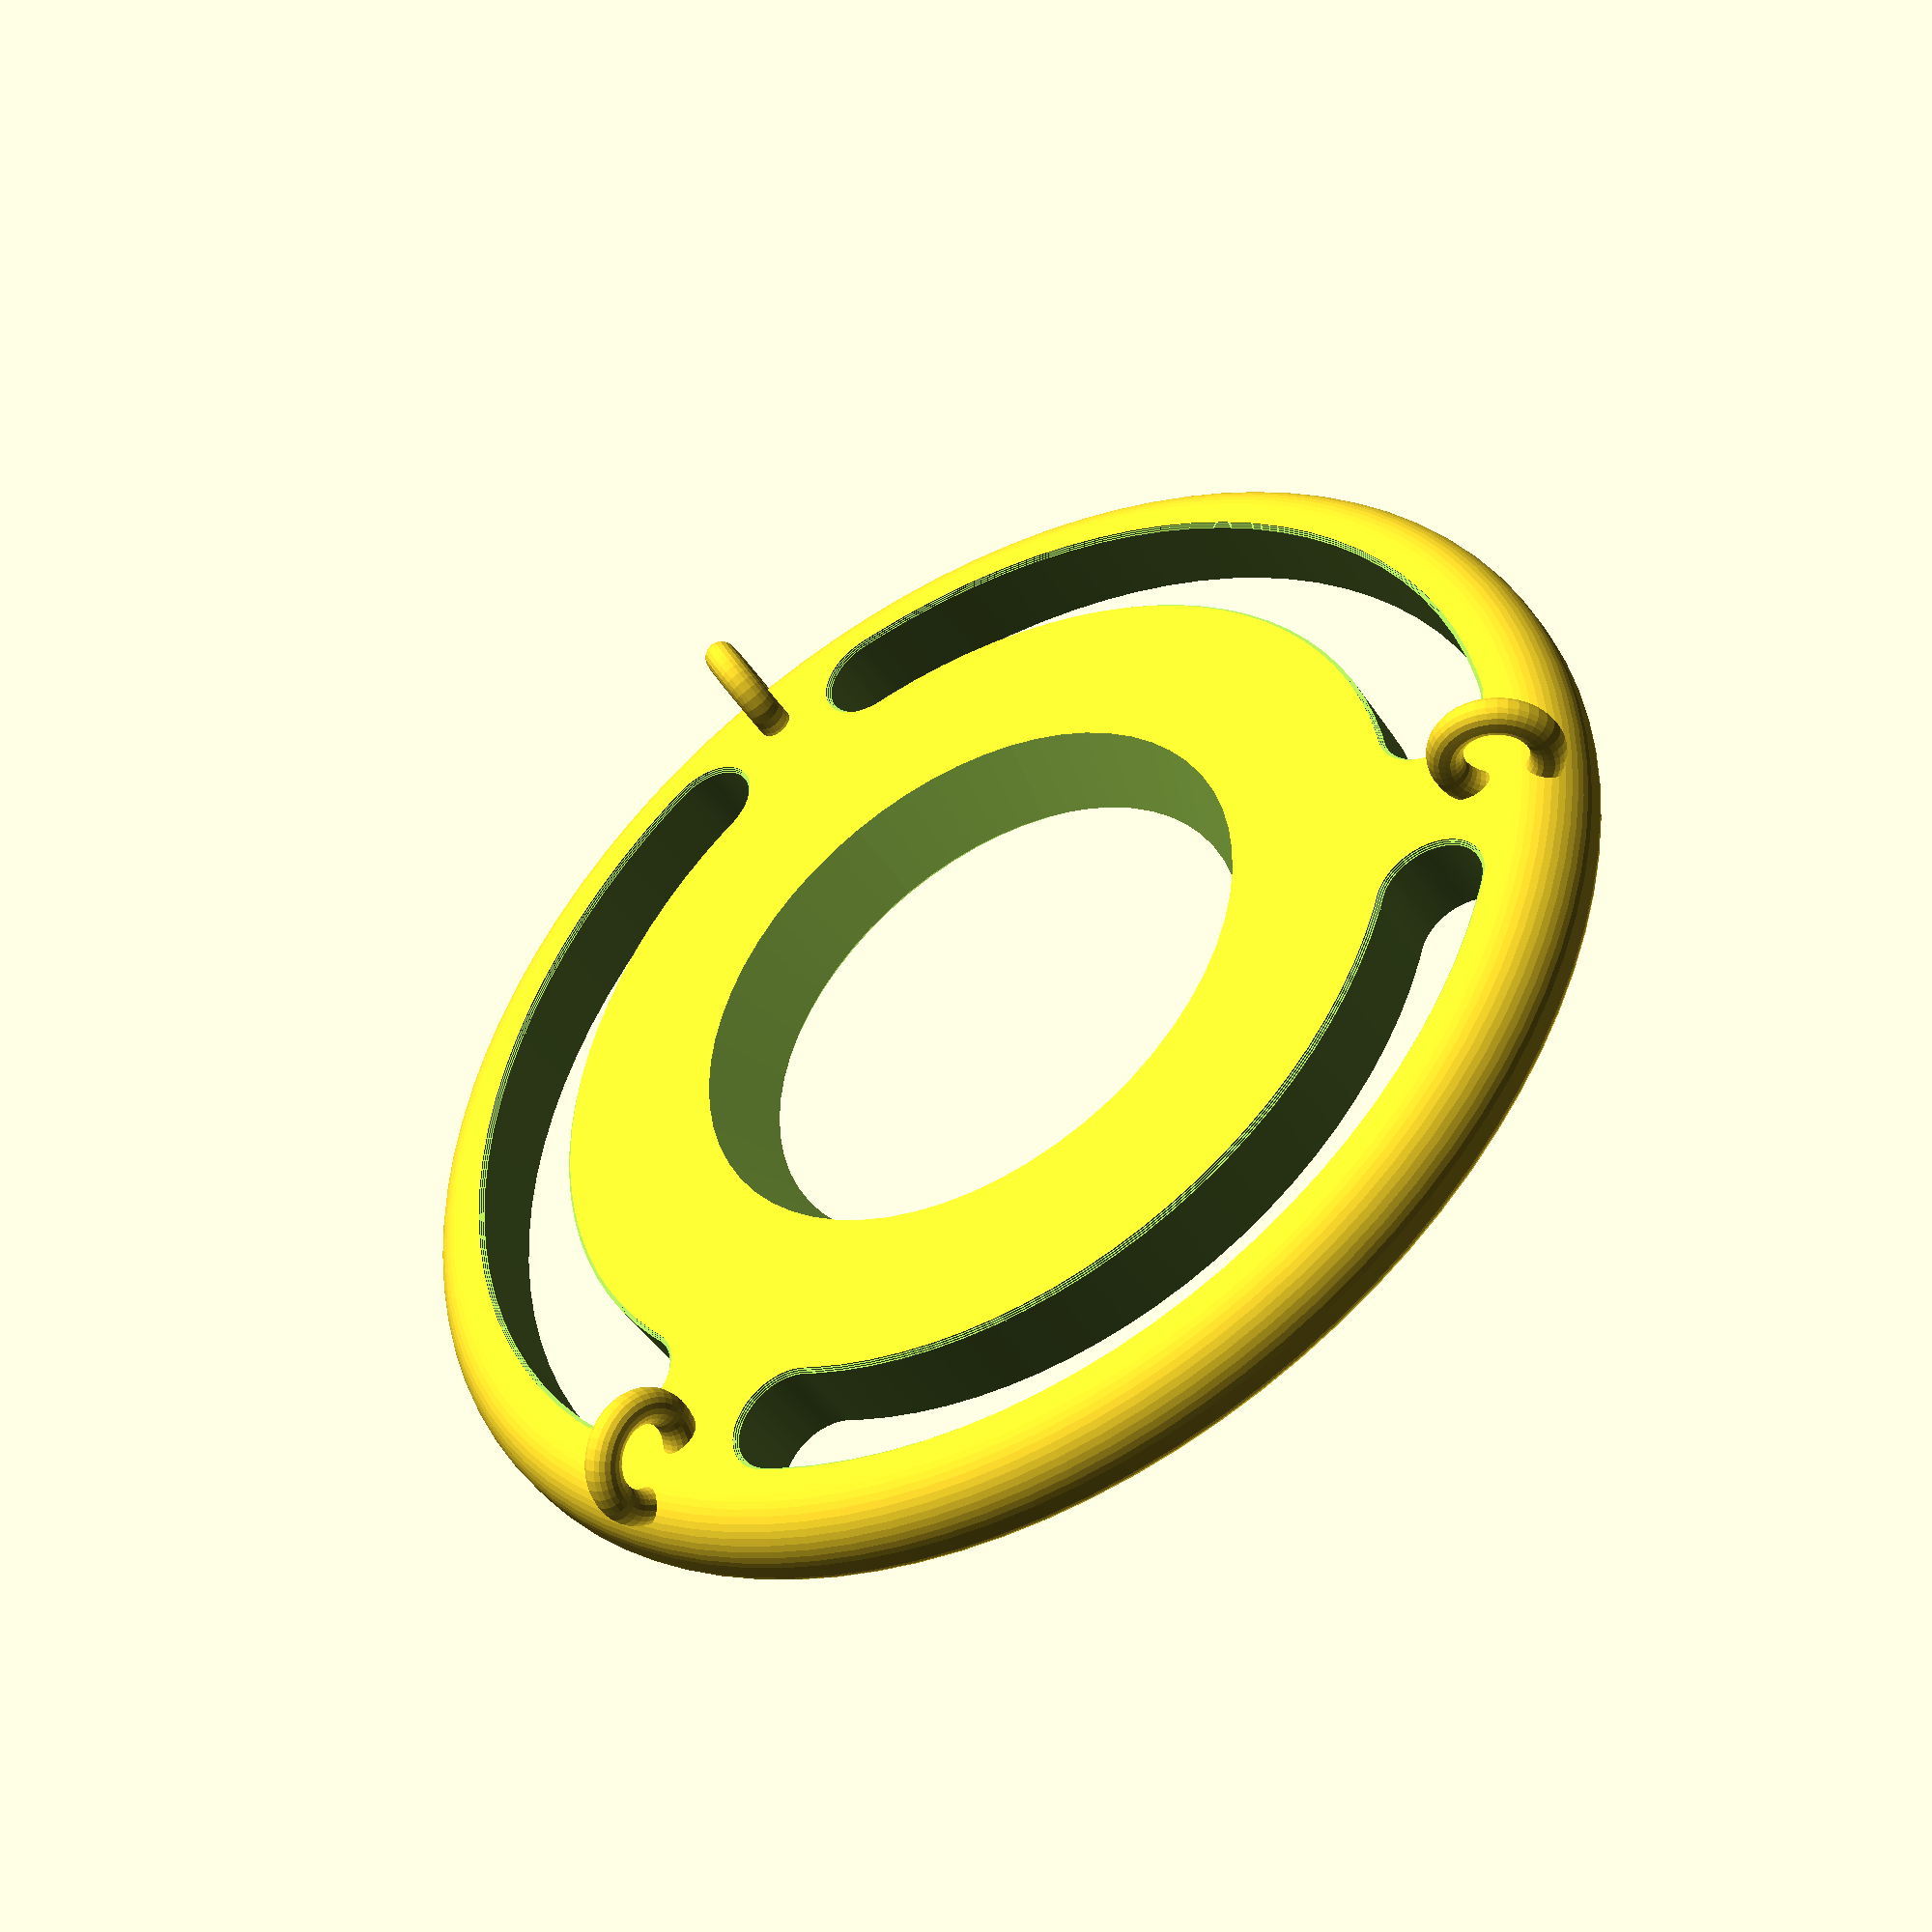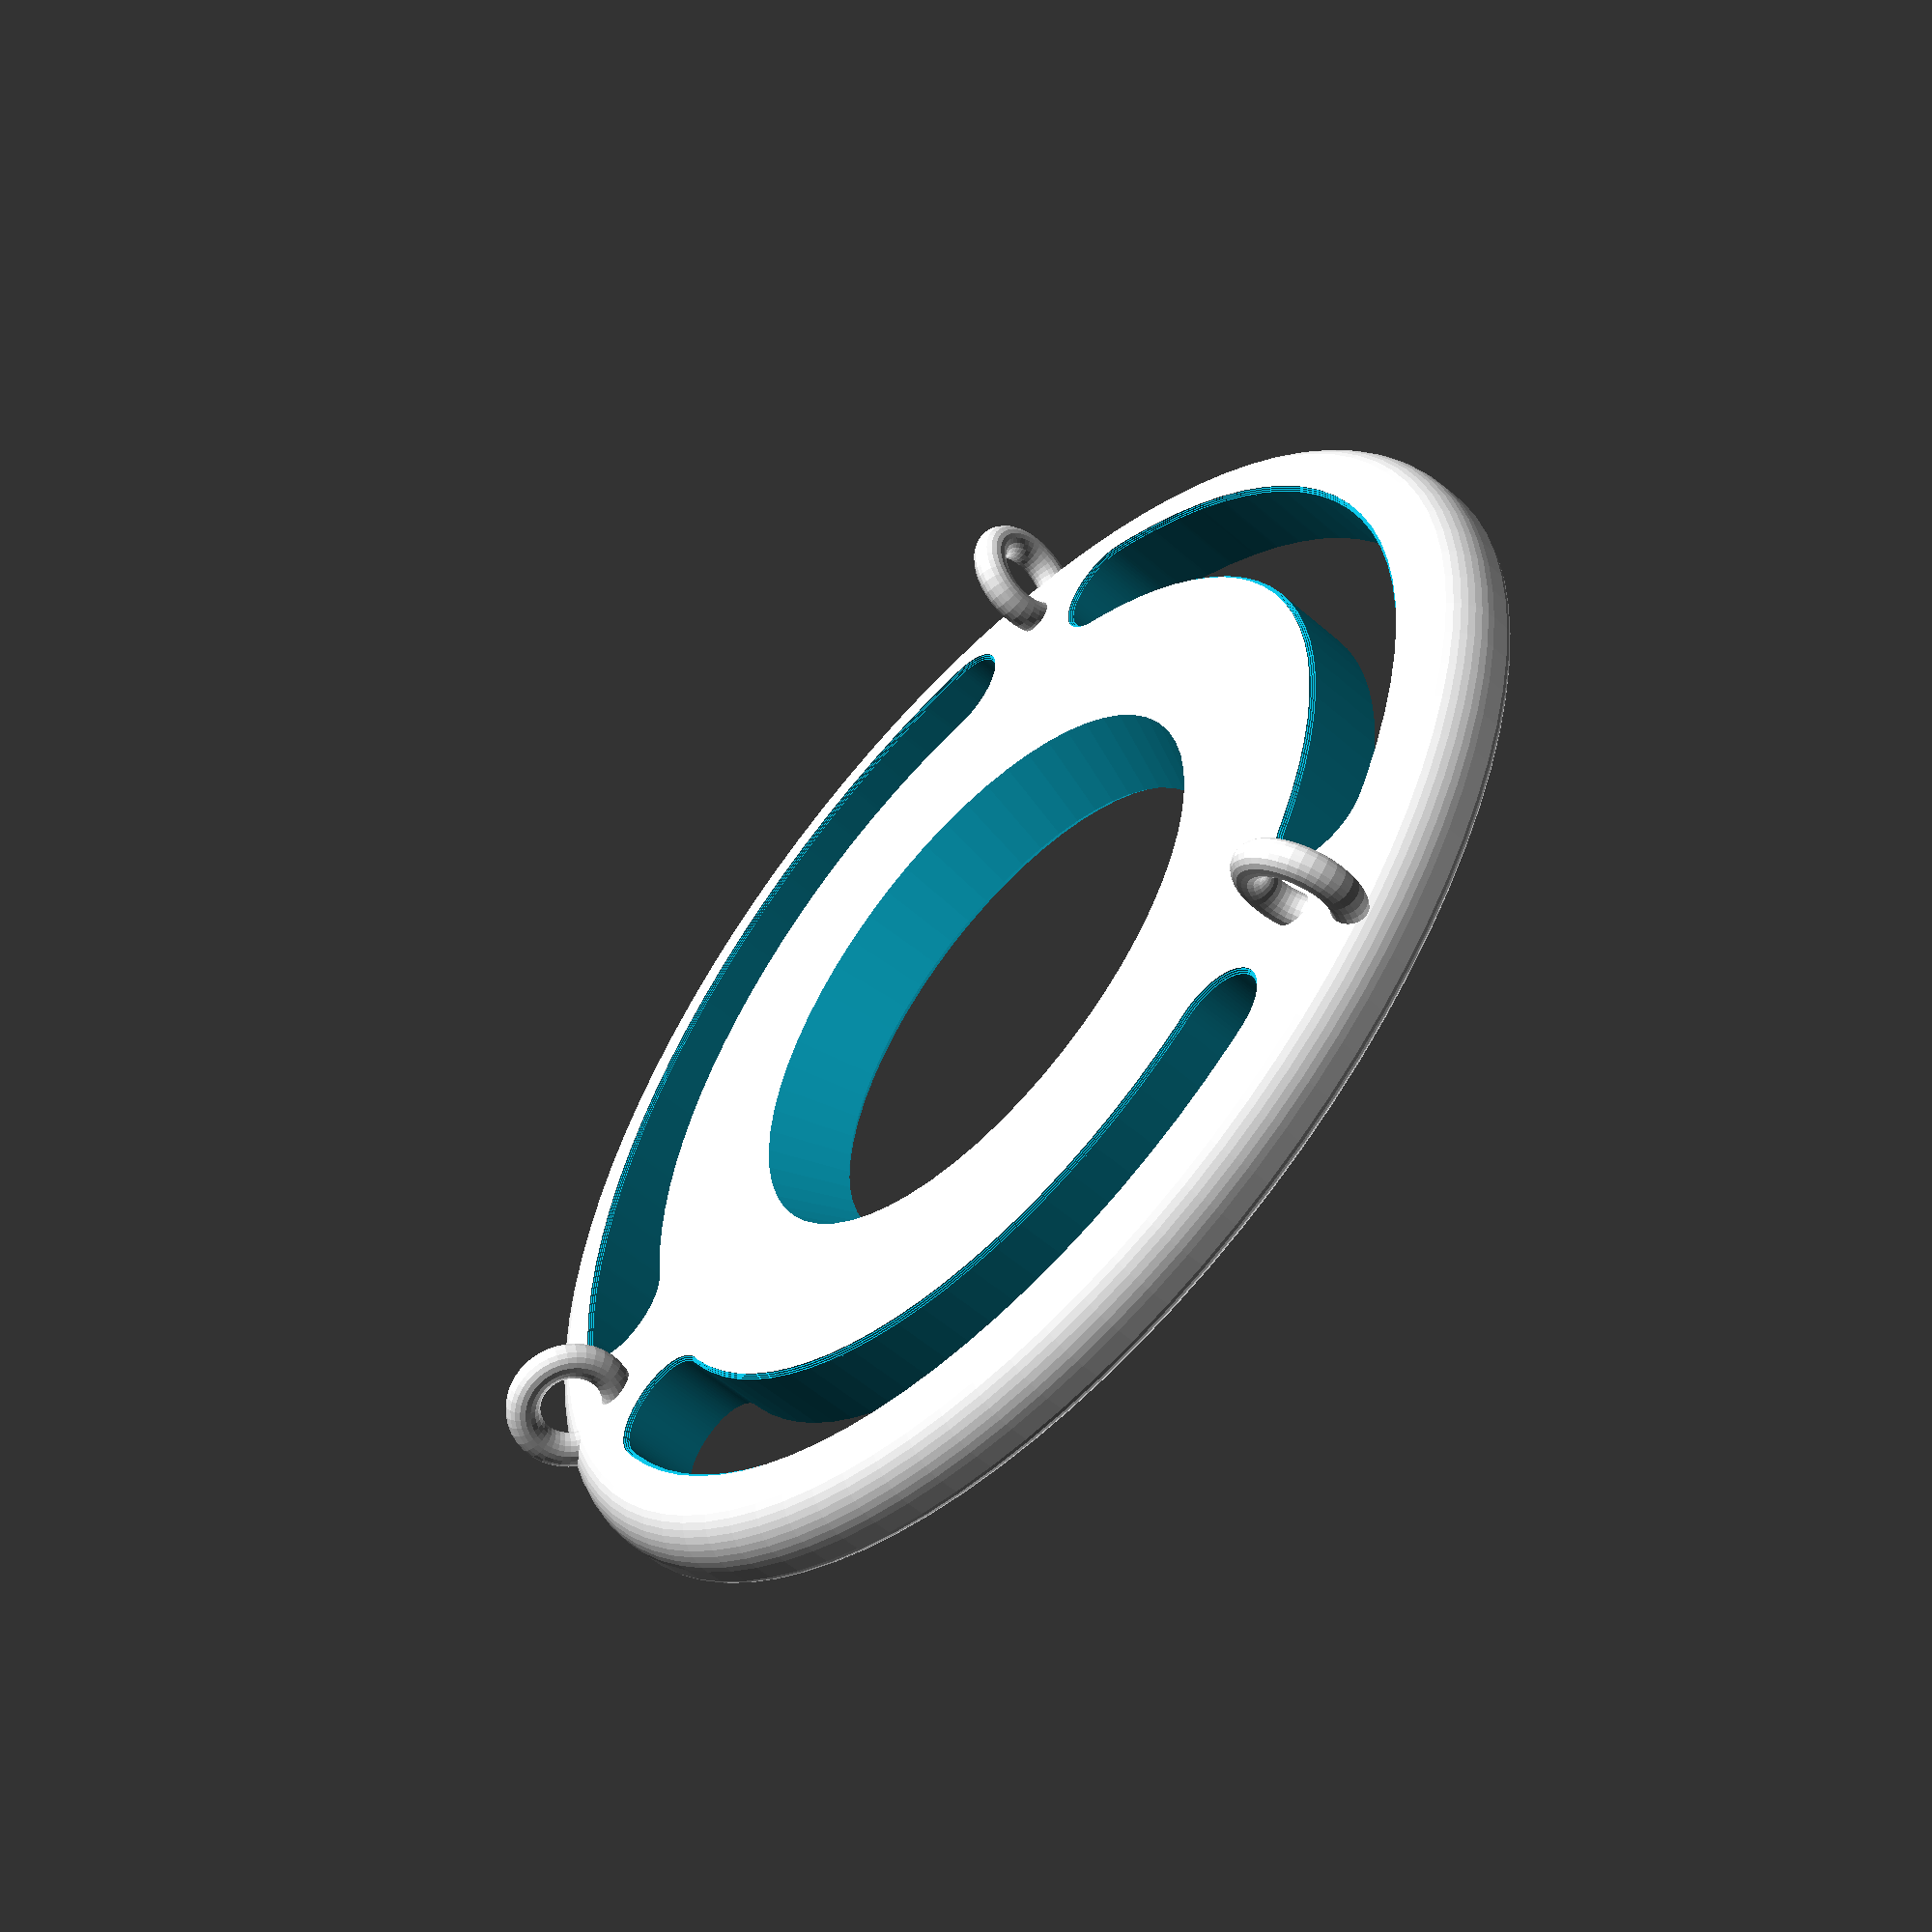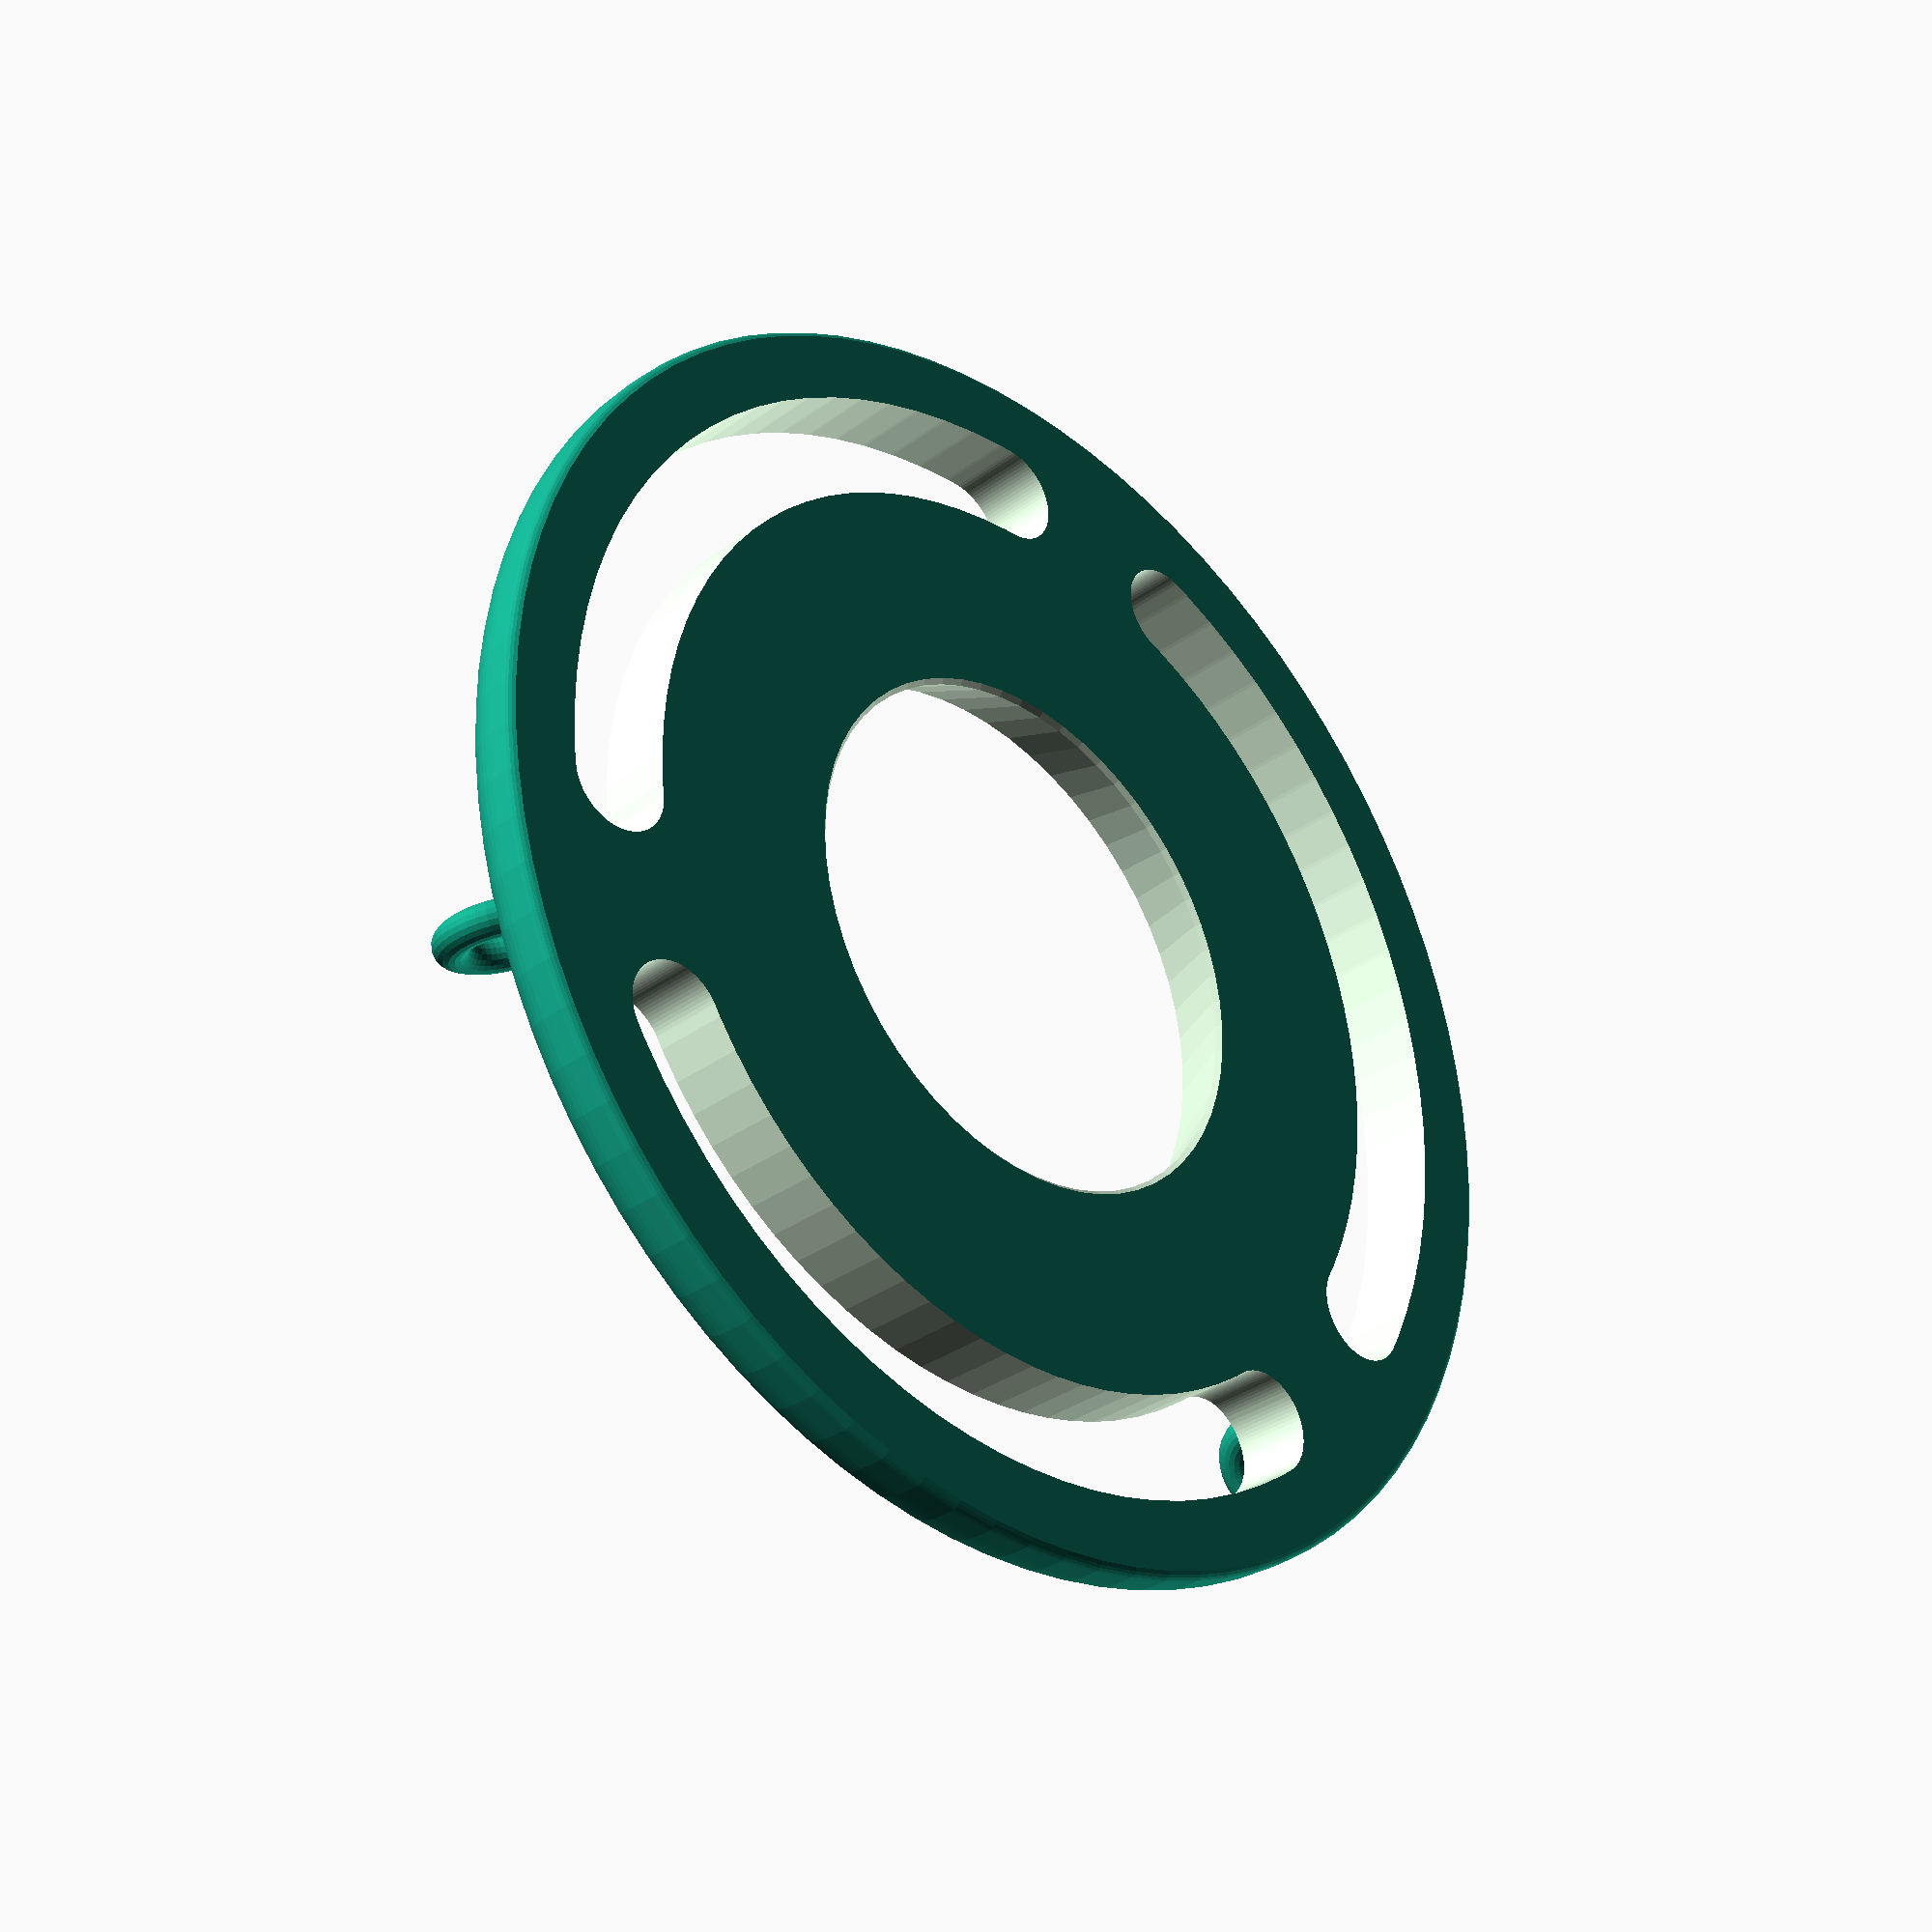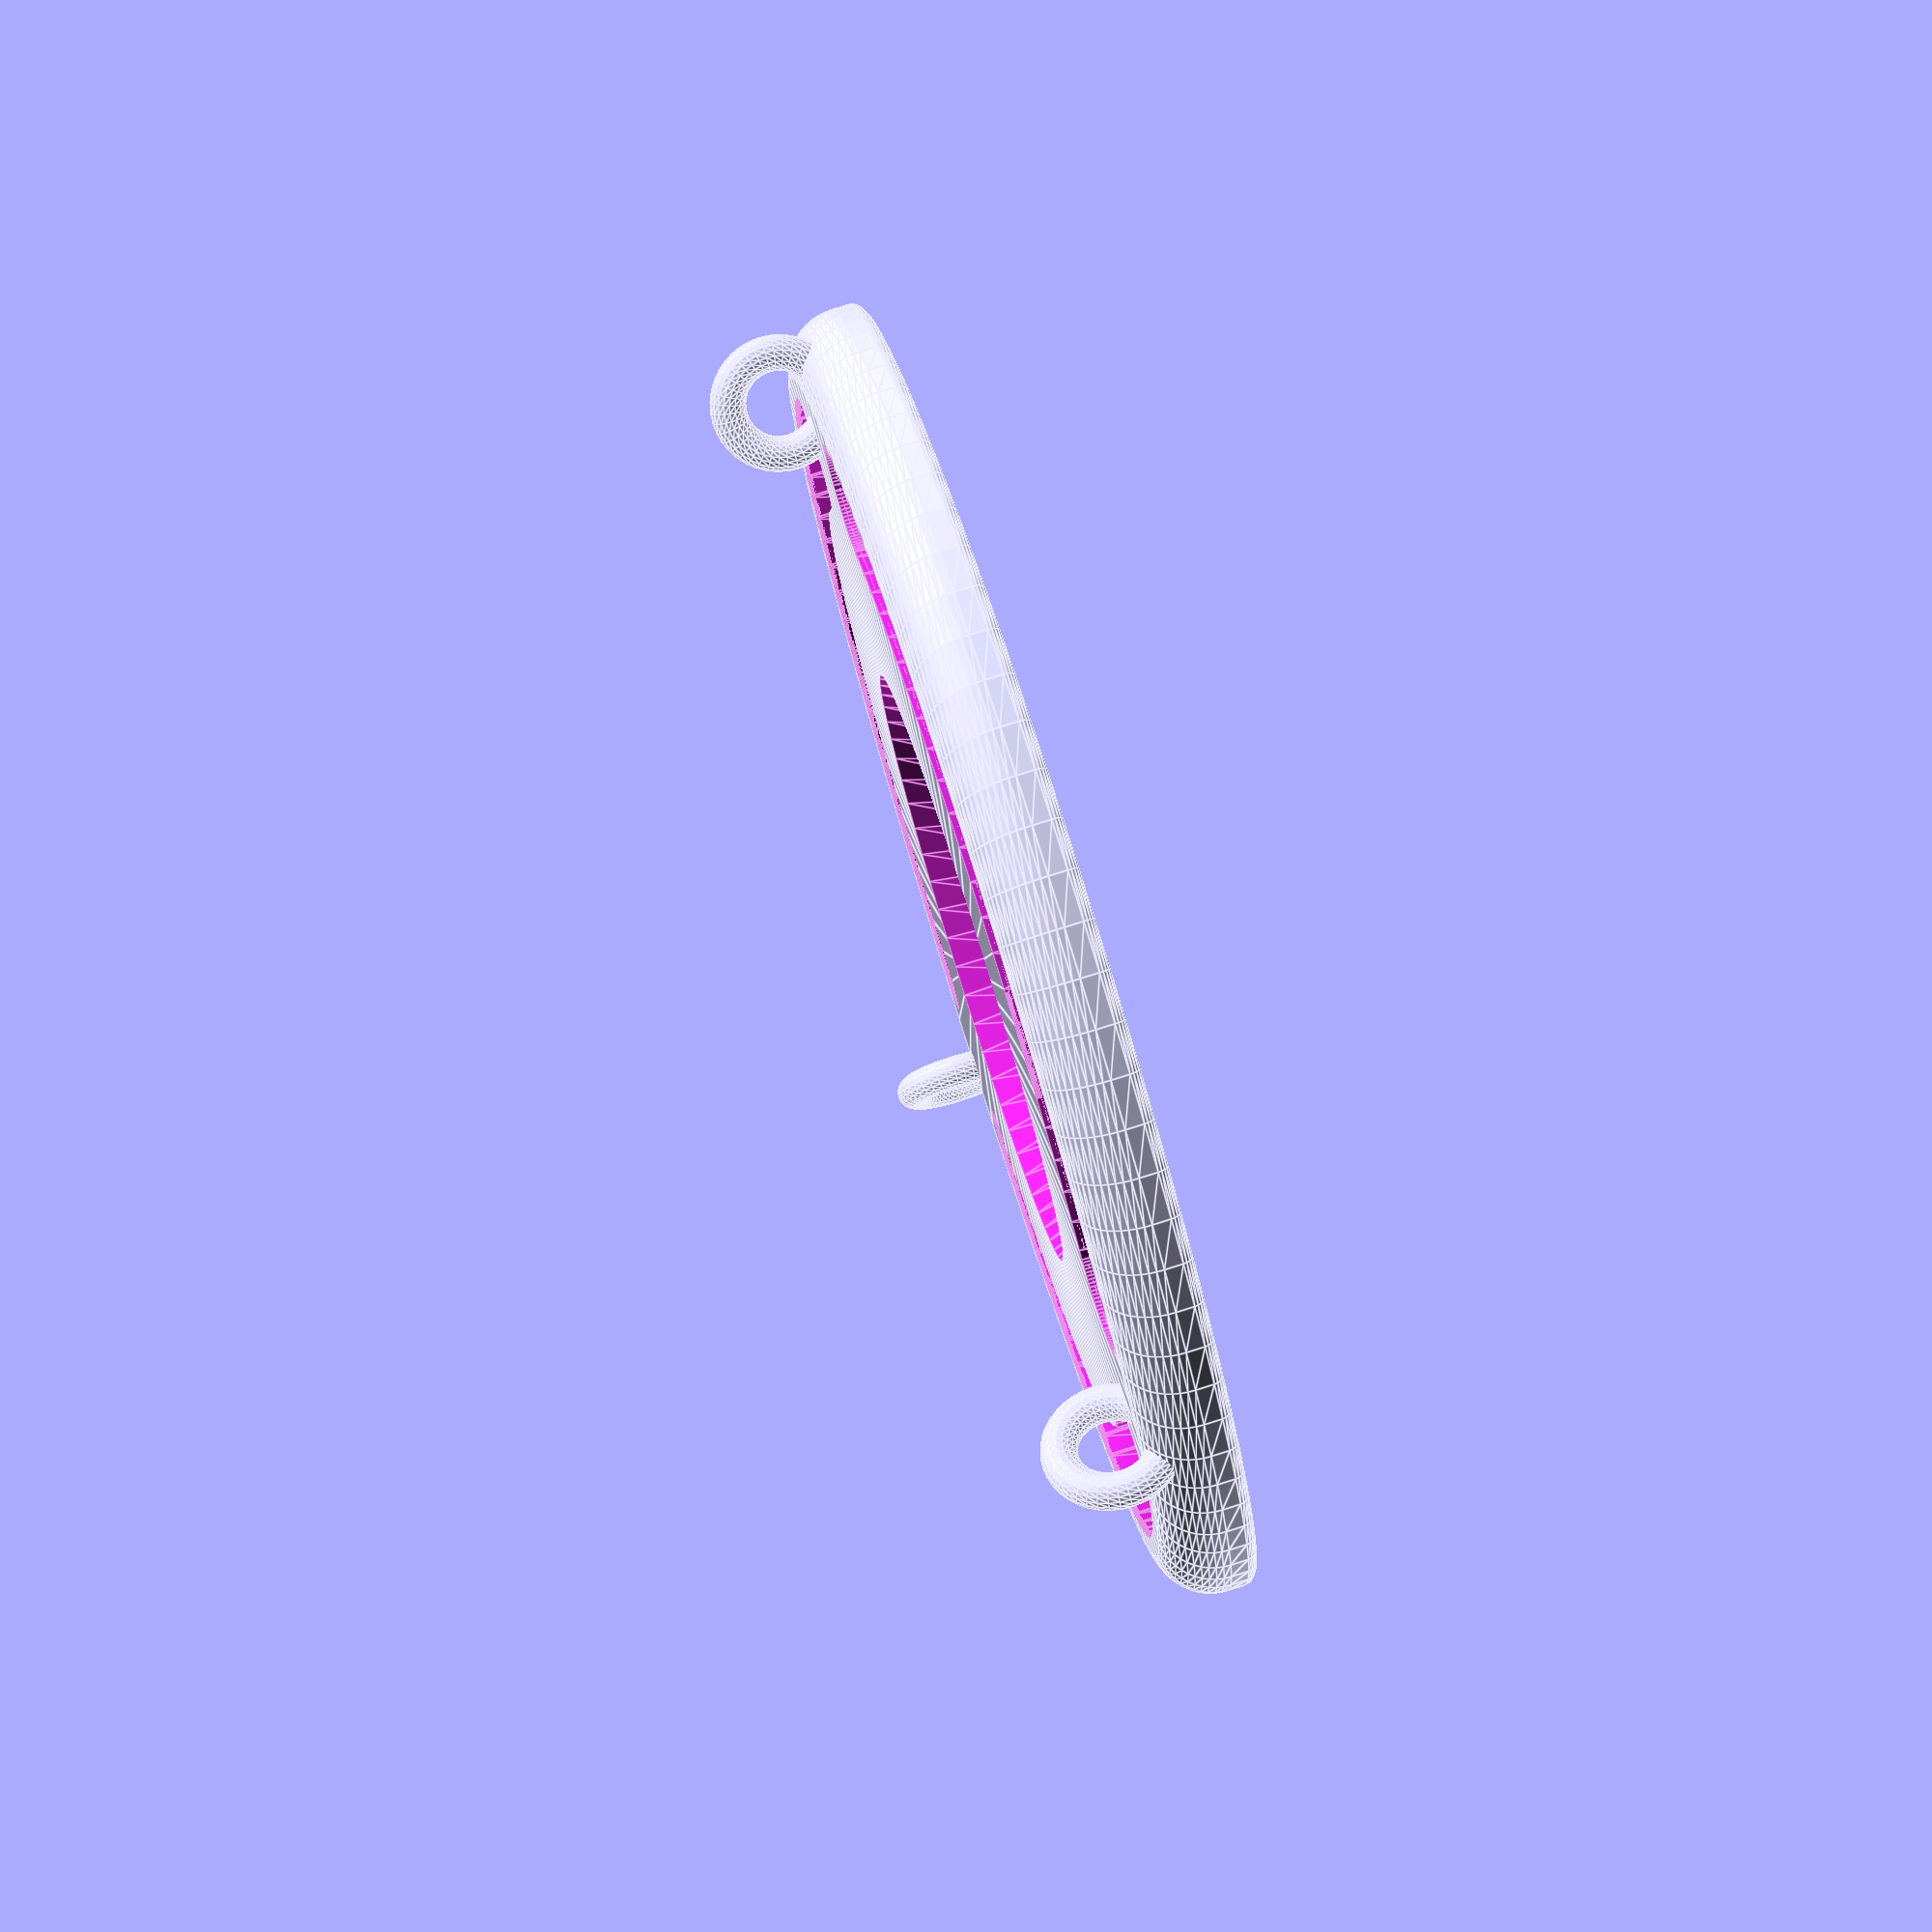
<openscad>
eps = 0.01;

hole_top_diameter = 87;
slope = 2.3;

inner_rail = 20;
moat = 15;
outer_rail = 16;

od = hole_top_diameter + 2 * (inner_rail + moat + outer_rail);

height = 12;
roundover_top_r = 8;
roundover_bottom_r = 1.5;

hole_bottom_diameter = hole_top_diameter - 2 * height/slope;

module profile_2d() {
  hull() {
    square([eps, height]);

    // Top chamfer.
    translate([od/2 - roundover_top_r, 0]) {
      intersection() {
        translate([0, height - roundover_top_r])
          circle(roundover_top_r, $fn=50);
        square(height);
      }
    }
    
    // Bottom chamfer.
    translate([od/2 - roundover_bottom_r, 0]) {
      intersection() {
        translate([0, roundover_bottom_r])
          circle(roundover_bottom_r, $fn=20);
        square(height);
      }
    }
  }
}

hook_major_r = 7;
hook_minor_r = 2.5;
hook_id = 2 * (hook_major_r - hook_minor_r);

module hook(minor_r=hook_minor_r) {
  translate([hole_top_diameter/2 + inner_rail + moat/2 + 15, 0, height + hook_major_r/2])
    rotate([90, 0, 0])
      rotate_extrude($fn=40)
        translate([hook_major_r, 0])
          circle(minor_r, $fn=20);
}

module moats_2d() {
  $fn = 90;
  moat_center_r = hole_top_diameter/2 + inner_rail + moat/2 + 5;
  
  offset(moat/2) {
    difference() {
      circle(moat_center_r+0.05);
      circle(moat_center_r-0.05);
      
      strut_width = 33;
      for (a = 120 * [0, 1, 2])
        rotate([0, 0, a])
          translate([-strut_width/2, 0])
            square([strut_width, 1000]);
    }
  }
}

module piece() {
  difference() {
    // Exterior.
    rotate_extrude($fn=90)
      profile_2d();
    
    translate([0, 0, -eps]) {
      // Main hole.
      $fn = 60;
      cylinder(h=height+2*eps, d1=hole_bottom_diameter, d2=hole_top_diameter);
      cylinder(h=1, d1=hole_bottom_diameter+2, d2=hole_bottom_diameter);
      
      // Moats.
      linear_extrude(height+2*eps)
        moats_2d();
      
      // Slightly chamfer top of moats.
      for (a = [1:4])
        translate([0, 0, height - a*0.2])
          linear_extrude(0.2 + eps)
            offset((4-a)*0.2)
              moats_2d();
    }
  }
  
  // Hooks.
  for (a = 120 * [0, 1, 2])
    rotate([0, 0, a + 90])
      hook();
}

module main() {
  difference() {
    piece();

    // Piercings for strength.
    for (a = 120 * [0, 1, 2])
      rotate([0, 0, a + 90])
        hook(minor_r=0.3);
  }
}

main();
</openscad>
<views>
elev=225.2 azim=274.5 roll=148.7 proj=p view=solid
elev=55.4 azim=250.7 roll=47.4 proj=p view=wireframe
elev=211.9 azim=289.7 roll=44.1 proj=p view=wireframe
elev=279.1 azim=297.8 roll=72.6 proj=p view=edges
</views>
